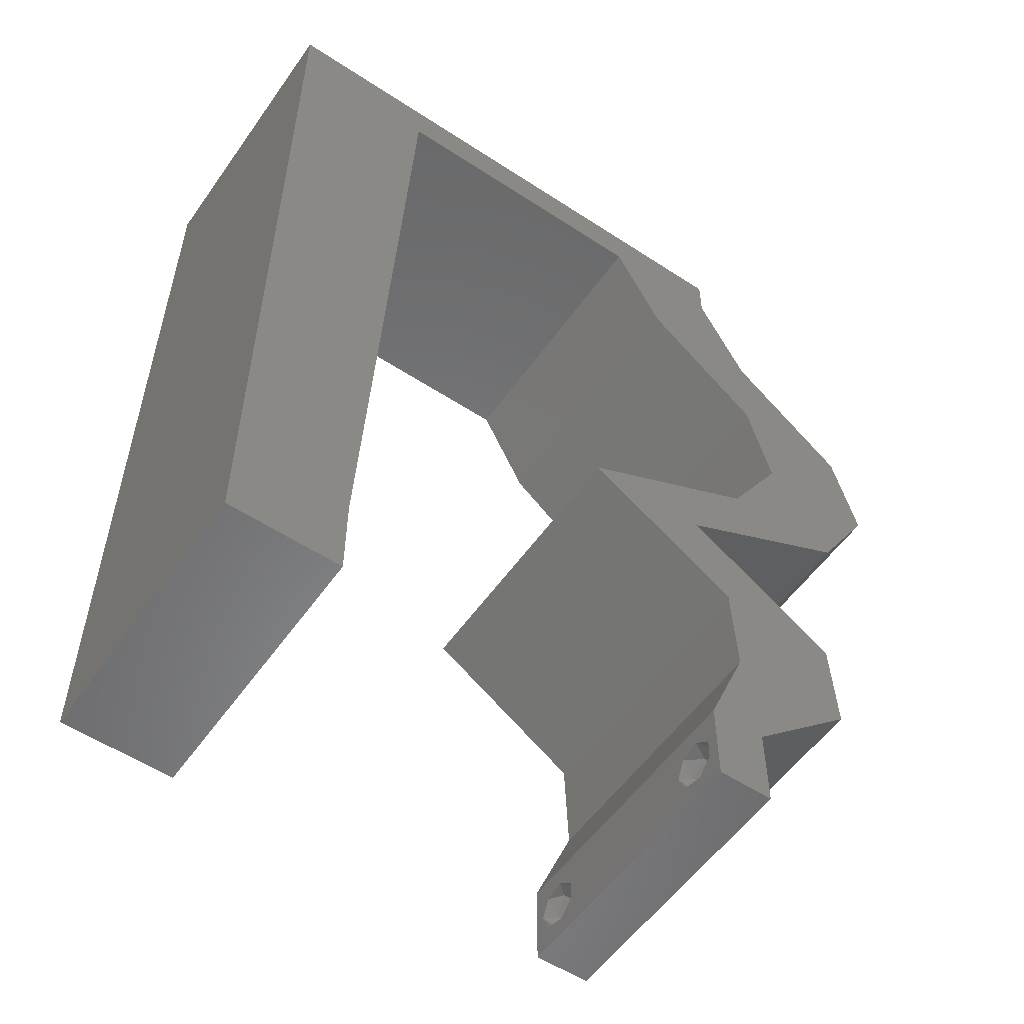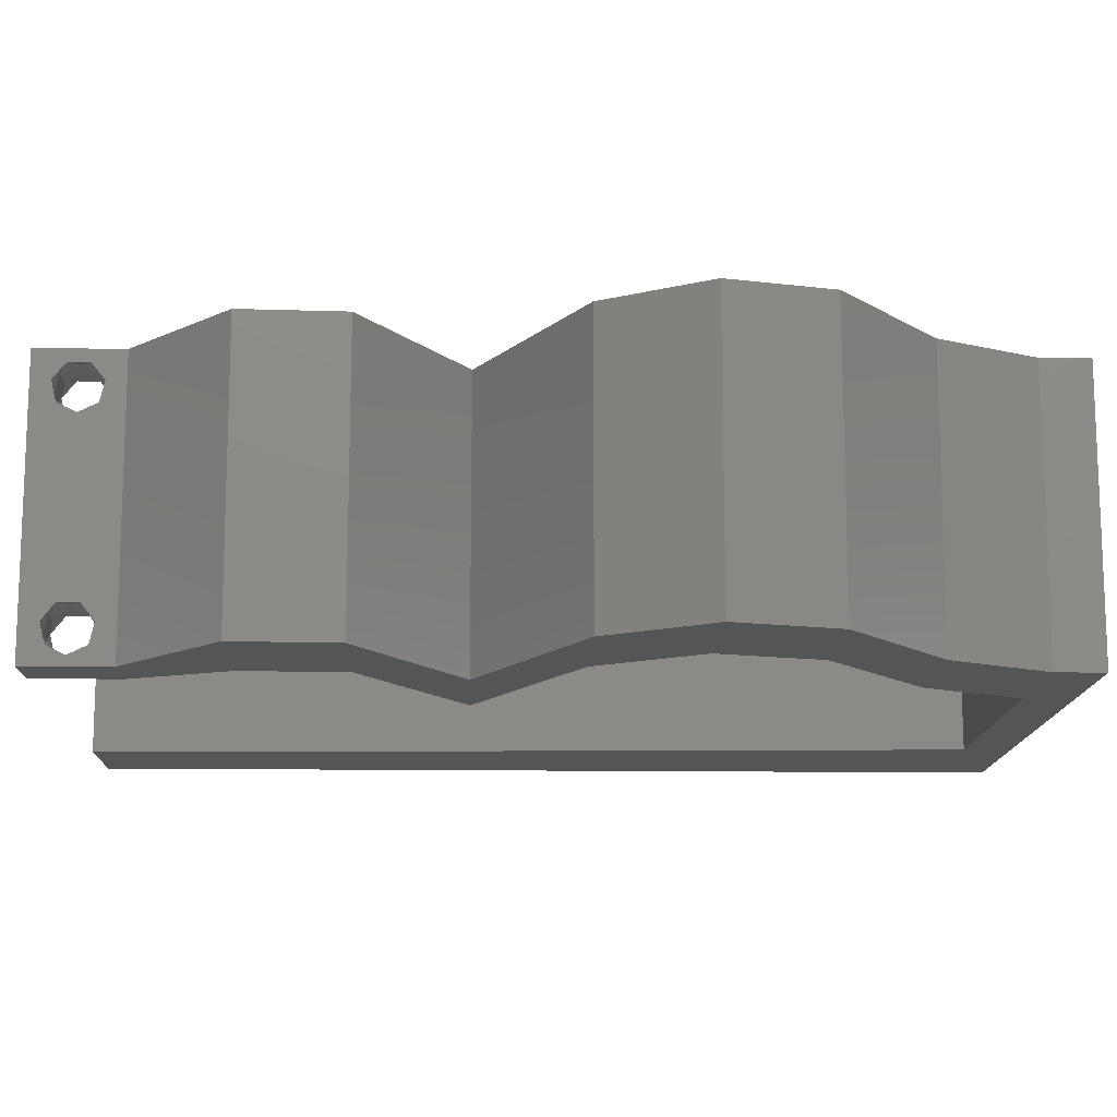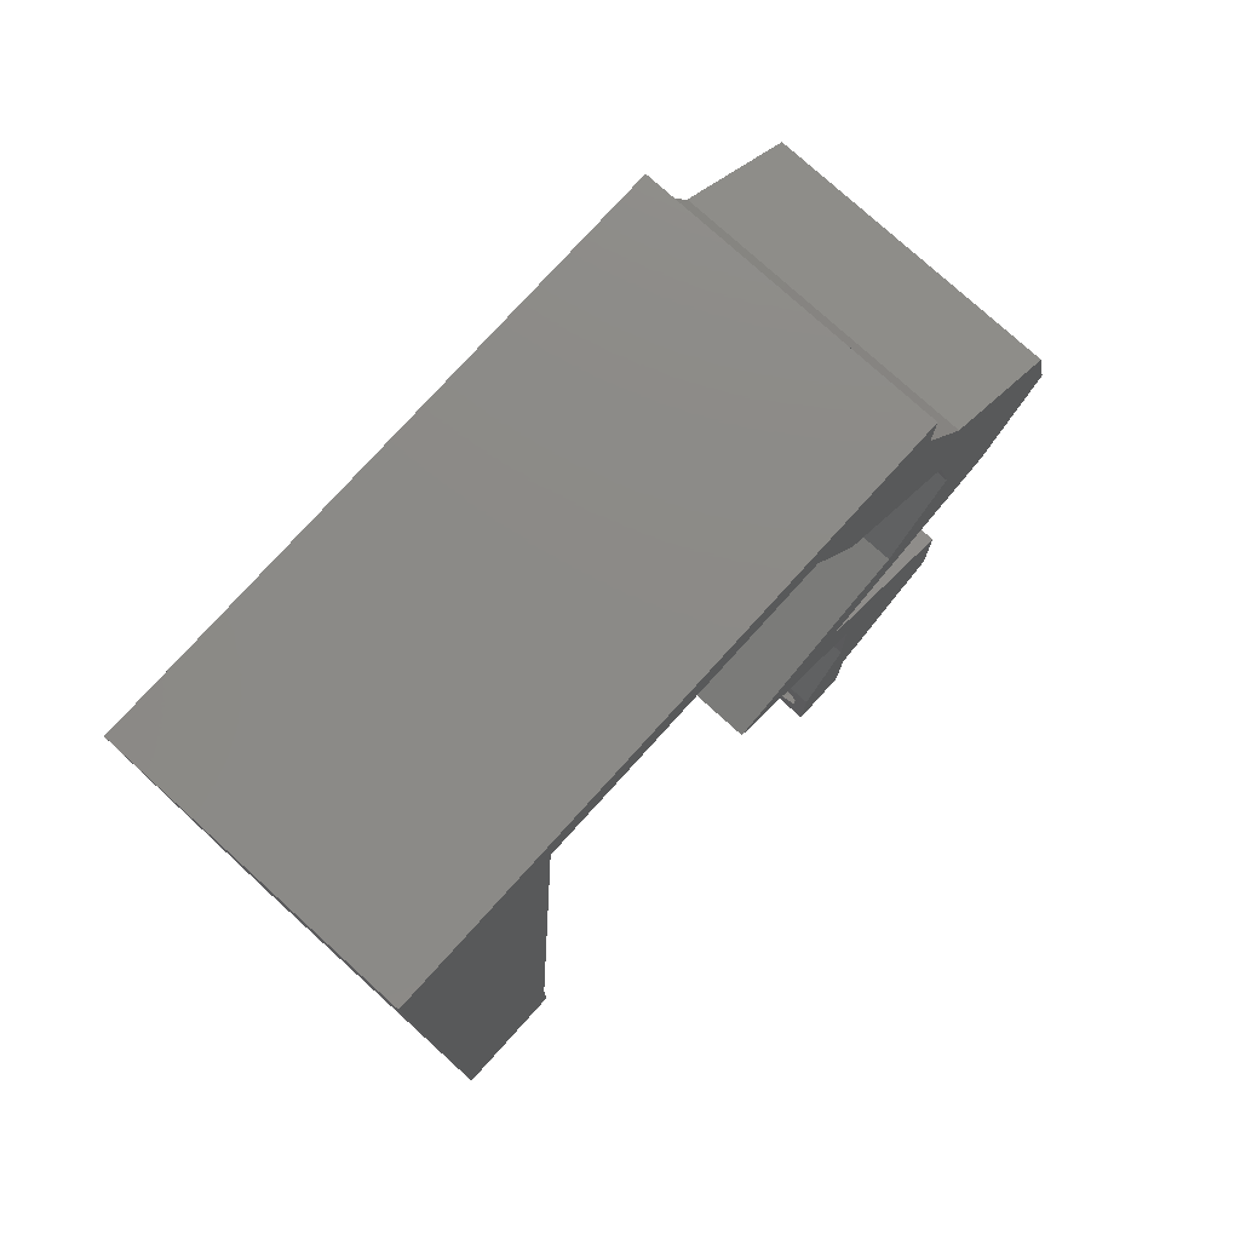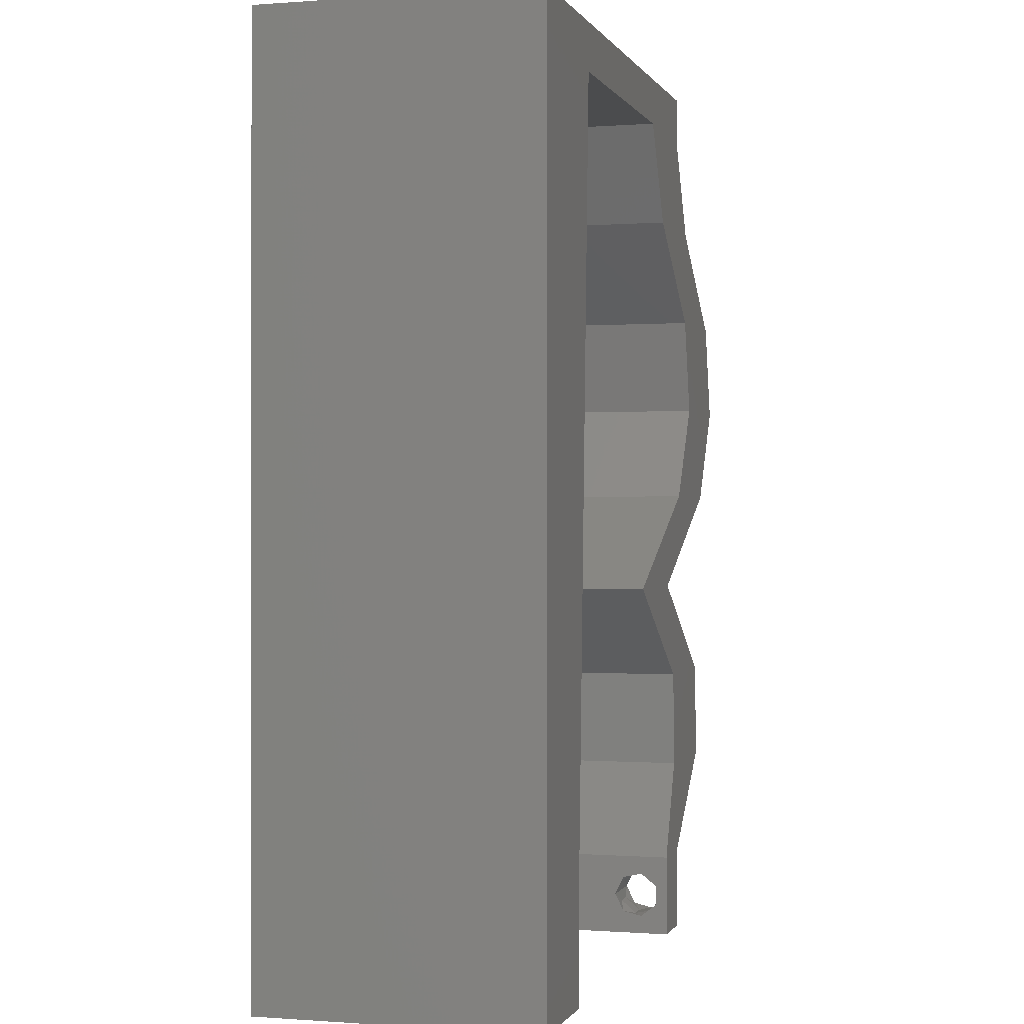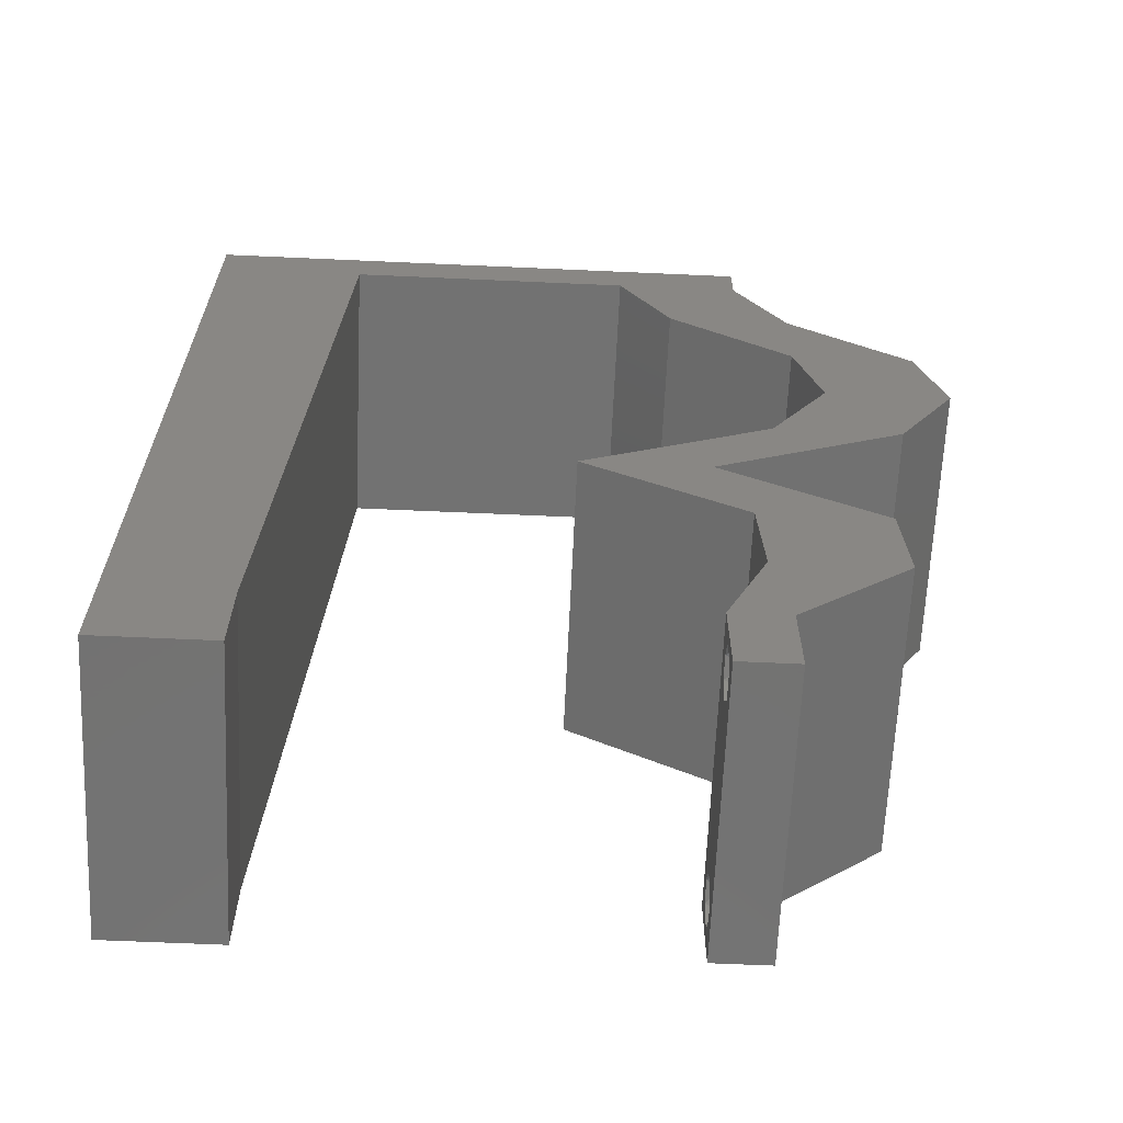
<metadata>
{"format":"stl","ext":"stl","renderer":"f3d","projection":"perspective","resolution":1024,"background":"white","views":[{"elev":-55.2,"azim":-34.7,"up":"+Y"},{"elev":-13.5,"azim":88.2,"up":"+Z"},{"elev":77.4,"azim":-47.8,"up":"+Y"},{"elev":-0.3,"azim":-74.1,"up":"+Y"},{"elev":-64.6,"azim":-2.6,"up":"+Y"}]}
</metadata>
<code>
# stl→obj: 254 verts, 512 faces
v 0.04 -0.002262 0.003932
v 0.04 0 0.01
v 0.04 -0.006 0.01
v 0.04 -0.003 0.0159
v 0.04 -0.001671 0.00134
v 0.04 0 0
v 0.04 -0.001343 0.002778
v 0.04 -0.004657 0.002778
v 0.04 -0.006 0
v 0.04 -0.004329 0.00134
v 0.04 -0.003 0.0007
v 0.04 -0.004657 0.01798
v 0.04 -0.003738 0.01913
v 0.04 -0.006 0.02
v 0.04 -0.001343 0.01798
v 0.04 0 0.02
v 0.04 -0.002262 0.01913
v 0.04 -0.001671 0.01654
v 0.04 -0.004329 0.01654
v 0.04 -0.003738 0.003932
v 0.036 -0.002262 0.003932
v 0.036 -0.006 0.01
v 0.036 0 0.01
v 0.036 -0.003 0.0159
v 0.036 -0.001343 0.002778
v 0.036 0 0
v 0.036 -0.001671 0.00134
v 0.036 -0.006 0
v 0.036 -0.004657 0.002778
v 0.036 -0.004329 0.00134
v 0.036 -0.003 0.0007
v 0.036 0 0.02
v 0.036 -0.001343 0.01798
v 0.036 -0.002262 0.01913
v 0.036 -0.004657 0.01798
v 0.036 -0.006 0.02
v 0.036 -0.003738 0.01913
v 0.036 -0.001671 0.01654
v 0.036 -0.004329 0.01654
v 0.036 -0.003738 0.003932
v 0.01022 0.0453 0.02
v 0.01077 0.05662 0.02
v 0.006197 0.05398 0.02
v 0.03476 0.04954 0.02
v 0.04362 0.04954 0.02
v 0.03642 0.05444 0.02
v 0 -0.006 0.02
v 0.008 -0.006 0.02
v 0.004 -0.003 0.02
v 0.008 0 0.02
v 0 0 0.02
v 0 0.024 0.02
v 0 0.012 0.02
v 0.004713 0.01719 0.02
v 0 0.036 0.02
v 0.009662 0.03397 0.02
v 0 0.048 0.02
v 0.03311 0.01769 0.02
v 0.03864 0.01416 0.02
v 0.03754 0.01769 0.02
v 0.03114 0.05662 0.02
v 0.008554 0.01132 0.02
v 0.009108 0.02265 0.02
v 0.004138 0.005831 0.02
v 0 0.06 0.02
v 0.01 0.06 0.02
v 0.04512 0.03539 0.02
v 0.04976 0.02831 0.02
v 0.04956 0.03804 0.02
v 0.05399 0.03539 0.02
v 0.03893 0.007078 0.02
v 0.04779 0.007078 0.02
v 0.04299 0.01168 0.02
v 0.04197 0.01769 0.02
v 0.005323 0.02851 0.02
v 0.05223 0.04247 0.02
v 0.04336 0.04247 0.02
v 0.0475 0.01416 0.02
v 0.02759 0.02123 0.02
v 0.03285 0.02123 0.02
v 0.03424 0.02477 0.02
v 0.03645 0.02123 0.02
v 0.03867 0.02477 0.02
v 0.0431 0.02477 0.02
v 0.0409 0.02831 0.02
v 0.038 -0.003 0.02
v 0.04 0.05662 0.02
v 0.04 0.06 0.02
v 0.03 0.06 0.02
v 0.02095 0.05662 0.02
v 0.02 0.06 0.02
v 0 -0.006 0.01
v 0 -0.003 0.015
v 0 0 0.01
v 0 -0.006 0
v 0 -0.003 0.005
v 0 0 0
v 0.004 -0.006 0.015
v 0.008 -0.006 0.01
v 0.004 -0.006 0.005
v 0.008 -0.006 0
v 0 0.009 0.0114
v 0 0.06 0
v 0 0.051 0.0086
v 0 0.06 0.01
v 0 0.048 0
v 0 0.0415 0.009767
v 0 0.03 0.01
v 0 0.036 0
v 0 0.024 0
v 0 0.0185 0.01023
v 0 0.012 0
v 0 0.005337 0.005128
v 0 0.05466 0.01487
v 0.01022 0.0453 0
v 0.006197 0.05398 0
v 0.01077 0.05662 0
v 0.03476 0.04954 0
v 0.03642 0.05444 0
v 0.04362 0.04954 0
v 0.004 -0.003 0
v 0.008 0 0
v 0.004713 0.01719 0
v 0.009662 0.03397 0
v 0.03311 0.01769 0
v 0.03754 0.01769 0
v 0.03864 0.01416 0
v 0.03114 0.05662 0
v 0.008554 0.01132 0
v 0.009108 0.02265 0
v 0.004138 0.005831 0
v 0.01 0.06 0
v 0.04512 0.03539 0
v 0.04956 0.03804 0
v 0.04976 0.02831 0
v 0.05399 0.03539 0
v 0.03893 0.007078 0
v 0.04299 0.01168 0
v 0.04779 0.007078 0
v 0.04197 0.01769 0
v 0.005323 0.02851 0
v 0.05223 0.04247 0
v 0.04336 0.04247 0
v 0.0475 0.01416 0
v 0.02759 0.02123 0
v 0.03285 0.02123 0
v 0.03424 0.02477 0
v 0.03867 0.02477 0
v 0.03645 0.02123 0
v 0.0431 0.02477 0
v 0.0409 0.02831 0
v 0.038 -0.003 0
v 0.04 0.05662 0
v 0.04 0.06 0
v 0.03 0.06 0
v 0.02095 0.05662 0
v 0.02 0.06 0
v 0.008 0 0.01
v 0.008 -0.003 0.015
v 0.008 -0.003 0.005
v 0.015 0.06 0.00866
v 0.025 0.06 0.01134
v 0.006575 0.06 0.01266
v 0.03343 0.06 0.007337
v 0.04 0.06 0.01
v 0.0342 0.06 0.01422
v 0.005798 0.06 0.00578
v 0.04 0.05662 0.01
v 0.04181 0.05308 0.015
v 0.04362 0.04954 0.01
v 0.04181 0.05308 0.005
v 0.04793 0.04601 0.005494
v 0.04793 0.04601 0.01448
v 0.05223 0.04247 0.01
v 0.05311 0.03893 0.015
v 0.05399 0.03539 0.01
v 0.05311 0.03893 0.005
v 0.04976 0.02831 0.01
v 0.05187 0.03185 0.015
v 0.05187 0.03185 0.005
v 0.0432 0.02482 0.007654
v 0.03645 0.02123 0.01
v 0.04569 0.02614 0.01461
v 0.04111 0.02371 0.01465
v 0.0475 0.01416 0.01
v 0.04765 0.01062 0.015
v 0.04779 0.007078 0.01
v 0.04765 0.01062 0.005
v 0.0439 0.003539 0.005494
v 0.0439 0.003539 0.01448
v 0.03746 0.003539 0.015
v 0.03893 0.007078 0.01
v 0.03746 0.003539 0.005
v 0.03878 0.01062 0.015
v 0.03864 0.01416 0.01
v 0.03878 0.01062 0.005
v 0.02759 0.02123 0.01
v 0.03434 0.02482 0.007654
v 0.0409 0.02831 0.01
v 0.03224 0.02371 0.01465
v 0.03682 0.02614 0.01461
v 0.04301 0.03185 0.015
v 0.04512 0.03539 0.01
v 0.04301 0.03185 0.005
v 0.04424 0.03893 0.015
v 0.04336 0.04247 0.01
v 0.04424 0.03893 0.005
v 0.03906 0.04601 0.005494
v 0.03906 0.04601 0.01448
v 0.03476 0.04954 0.01
v 0.03295 0.05308 0.015
v 0.03114 0.05662 0.01
v 0.03295 0.05308 0.005
v 0.01794 0.05662 0.00729
v 0.02345 0.05662 0.01236
v 0.01077 0.05662 0.01
v 0.02555 0.05662 0.005504
v 0.01673 0.05662 0.01408
v 0.01035 0.04811 0.008236
v 0.008416 0.008513 0.008236
v 0.009916 0.03916 0.009677
v 0.008854 0.01746 0.009677
v 0.009385 0.02831 0.009892
v 0.008268 0.005472 0.015
v 0.0375 -0.003738 0.01607
v 0.0385 -0.002262 0.01607
v 0.03888 -0.003738 0.01607
v 0.03712 -0.002262 0.01607
v 0.03727 -0.003 0.0193
v 0.03873 -0.001671 0.01866
v 0.03875 -0.003 0.0193
v 0.03727 -0.001343 0.01722
v 0.03875 -0.001343 0.01722
v 0.03725 -0.001671 0.01866
v 0.03798 -0.004322 0.01867
v 0.03873 -0.004657 0.01722
v 0.03725 -0.004657 0.01722
v 0.03685 -0.004329 0.01866
v 0.03914 -0.004332 0.01866
v 0.038 -0.003744 0.0008712
v 0.0385 -0.002262 0.0008684
v 0.03712 -0.002262 0.0008684
v 0.03914 -0.003734 0.0008667
v 0.03873 -0.003 0.0041
v 0.03727 -0.001671 0.00346
v 0.03875 -0.001671 0.00346
v 0.03727 -0.004329 0.00346
v 0.03875 -0.004329 0.00346
v 0.03725 -0.003 0.0041
v 0.03739 -0.004655 0.002013
v 0.03882 -0.004657 0.002022
v 0.03798 -0.00134 0.002033
v 0.03687 -0.001344 0.002017
v 0.03914 -0.001343 0.00202
f 1 2 3
f 2 4 3
f 5 6 7
f 8 9 10
f 10 9 11
f 11 6 5
f 12 13 14
f 15 16 17
f 16 14 17
f 17 14 13
f 9 6 11
f 7 6 2
f 16 18 2
f 15 18 16
f 3 19 14
f 19 12 14
f 3 9 8
f 2 18 4
f 4 19 3
f 7 2 1
f 20 3 8
f 1 3 20
f 21 22 23
f 22 24 23
f 25 26 27
f 28 29 30
f 31 28 30
f 27 26 31
f 32 33 34
f 35 36 37
f 34 36 32
f 37 36 34
f 32 38 33
f 26 28 31
f 36 39 22
f 35 39 36
f 23 38 32
f 22 29 28
f 23 26 25
f 22 39 24
f 24 38 23
f 40 29 22
f 21 40 22
f 21 23 25
f 41 42 43
f 44 45 46
f 47 48 49
f 50 51 49
f 52 53 54
f 41 55 56
f 57 55 41
f 58 59 60
f 61 44 46
f 62 63 54
f 51 50 64
f 65 57 43
f 42 66 43
f 67 68 69
f 68 70 69
f 66 65 43
f 71 72 73
f 74 59 73
f 55 52 75
f 63 56 75
f 76 77 69
f 78 74 73
f 79 58 80
f 81 82 83
f 82 58 60
f 84 85 83
f 59 71 73
f 57 41 43
f 77 67 69
f 62 53 64
f 36 14 86
f 72 78 73
f 58 82 80
f 63 52 54
f 56 55 75
f 48 50 49
f 51 47 49
f 59 74 60
f 82 81 80
f 53 62 54
f 70 76 69
f 52 63 75
f 16 32 86
f 53 51 64
f 82 84 83
f 74 82 60
f 14 16 86
f 32 36 86
f 81 79 80
f 85 81 83
f 50 62 64
f 87 88 46
f 89 61 88
f 88 61 46
f 45 87 46
f 45 77 76
f 44 77 45
f 67 85 68
f 85 84 68
f 16 72 71
f 32 16 71
f 61 89 90
f 42 91 66
f 91 42 90
f 89 91 90
f 92 93 94
f 51 93 47
f 95 96 97
f 94 96 92
f 47 93 92
f 94 93 51
f 92 96 95
f 97 96 94
f 48 98 99
f 92 98 47
f 95 100 92
f 99 100 101
f 47 98 48
f 99 98 92
f 101 100 95
f 92 100 99
f 51 102 94
f 103 104 105
f 106 104 103
f 53 102 51
f 107 108 55
f 109 108 107
f 109 107 106
f 55 108 52
f 110 108 109
f 111 108 110
f 52 111 53
f 57 107 55
f 112 111 110
f 52 108 111
f 97 113 112
f 65 114 57
f 57 104 107
f 112 102 111
f 112 113 102
f 57 114 104
f 111 102 53
f 107 104 106
f 105 114 65
f 94 113 97
f 102 113 94
f 104 114 105
f 115 116 117
f 118 119 120
f 95 121 101
f 122 121 97
f 110 123 112
f 124 109 115
f 115 109 106
f 125 126 127
f 128 119 118
f 129 123 130
f 97 131 122
f 103 116 106
f 117 116 132
f 133 134 135
f 135 134 136
f 132 116 103
f 137 138 139
f 140 138 127
f 109 141 110
f 130 141 124
f 142 134 143
f 144 138 140
f 145 146 125
f 147 148 149
f 149 126 125
f 150 148 151
f 127 138 137
f 106 116 115
f 143 134 133
f 129 131 112
f 28 152 9
f 139 138 144
f 125 146 149
f 130 123 110
f 124 141 109
f 101 121 122
f 97 121 95
f 127 126 140
f 149 146 147
f 112 123 129
f 136 134 142
f 110 141 130
f 6 152 26
f 112 131 97
f 149 148 150
f 140 126 149
f 9 152 6
f 26 152 28
f 147 146 145
f 151 148 147
f 122 131 129
f 153 119 154
f 155 154 128
f 154 119 128
f 120 119 153
f 120 142 143
f 118 120 143
f 133 135 151
f 151 135 150
f 6 137 139
f 26 137 6
f 128 156 155
f 117 132 157
f 157 156 117
f 155 156 157
f 158 159 99
f 48 159 50
f 122 160 101
f 99 160 158
f 50 159 158
f 99 159 48
f 101 160 99
f 158 160 122
f 91 161 66
f 157 162 155
f 91 162 161
f 161 162 157
f 161 163 66
f 162 164 155
f 89 162 91
f 132 161 157
f 155 164 154
f 154 164 165
f 65 163 105
f 66 163 65
f 89 166 162
f 132 167 161
f 162 166 164
f 161 167 163
f 88 166 89
f 165 166 88
f 103 167 132
f 105 167 103
f 164 166 165
f 163 167 105
f 165 88 87
f 87 168 165
f 153 154 165
f 165 168 153
f 87 169 168
f 170 169 45
f 168 171 153
f 120 171 170
f 45 169 87
f 168 169 170
f 170 171 168
f 153 171 120
f 120 172 142
f 76 173 45
f 45 173 170
f 173 172 170
f 174 173 76
f 174 172 173
f 170 172 120
f 142 172 174
f 70 175 76
f 174 175 176
f 142 177 136
f 176 177 174
f 76 175 174
f 176 175 70
f 174 177 142
f 136 177 176
f 178 179 68
f 70 179 176
f 135 180 178
f 176 180 136
f 176 179 178
f 68 179 70
f 136 180 135
f 178 180 176
f 135 181 150
f 150 181 149
f 178 181 135
f 149 181 182
f 68 183 178
f 182 184 82
f 82 184 84
f 84 183 68
f 181 183 184
f 184 183 84
f 178 183 181
f 182 181 184
f 74 185 182
f 182 185 140
f 182 82 74
f 78 185 74
f 140 149 182
f 140 185 144
f 72 186 78
f 185 186 187
f 144 188 139
f 187 188 185
f 78 186 185
f 187 186 72
f 185 188 144
f 139 188 187
f 139 189 6
f 16 190 72
f 72 190 187
f 2 190 16
f 190 189 187
f 2 189 190
f 187 189 139
f 6 189 2
f 3 14 36
f 36 22 3
f 28 9 3
f 3 22 28
f 32 191 23
f 192 191 71
f 137 193 192
f 23 193 26
f 71 191 32
f 23 191 192
f 26 193 137
f 192 193 23
f 192 194 195
f 59 194 71
f 195 196 192
f 137 196 127
f 71 194 192
f 195 194 59
f 192 196 137
f 127 196 195
f 58 197 195
f 195 197 125
f 195 59 58
f 79 197 58
f 125 127 195
f 125 197 145
f 145 198 147
f 147 198 151
f 197 198 145
f 151 198 199
f 79 200 197
f 199 201 85
f 81 200 79
f 85 201 81
f 200 201 198
f 81 201 200
f 200 198 197
f 198 201 199
f 85 202 199
f 203 202 67
f 199 204 151
f 133 204 203
f 67 202 85
f 199 202 203
f 203 204 199
f 151 204 133
f 203 205 206
f 77 205 67
f 133 207 143
f 206 207 203
f 67 205 203
f 206 205 77
f 203 207 133
f 143 207 206
f 143 208 118
f 44 209 77
f 77 209 206
f 210 209 44
f 209 208 206
f 210 208 209
f 206 208 143
f 118 208 210
f 44 211 210
f 212 211 61
f 128 213 212
f 210 213 118
f 61 211 44
f 210 211 212
f 212 213 210
f 118 213 128
f 156 214 117
f 61 215 212
f 90 215 61
f 117 214 216
f 128 217 156
f 42 218 90
f 212 217 128
f 216 218 42
f 156 217 214
f 218 215 90
f 214 217 215
f 215 217 212
f 218 214 215
f 216 214 218
f 41 219 42
f 122 220 158
f 216 219 117
f 115 221 124
f 130 222 129
f 63 223 56
f 129 220 122
f 117 219 115
f 221 223 124
f 130 223 222
f 222 223 63
f 56 223 221
f 62 224 220
f 124 223 130
f 62 222 63
f 56 221 41
f 221 219 41
f 62 220 222
f 50 224 62
f 115 219 221
f 222 220 129
f 158 224 50
f 220 224 158
f 42 219 216
f 4 24 225
f 24 4 226
f 4 225 227
f 24 226 228
f 229 230 231
f 230 232 233
f 230 229 234
f 232 230 234
f 235 236 237
f 235 237 238
f 236 225 237
f 232 226 233
f 236 235 239
f 225 236 227
f 226 232 228
f 229 231 235
f 15 17 230
f 37 34 229
f 33 38 232
f 12 19 236
f 15 230 233
f 230 17 231
f 229 34 234
f 33 232 234
f 18 15 233
f 39 35 237
f 17 13 231
f 34 33 234
f 225 39 237
f 226 18 233
f 229 235 238
f 235 231 239
f 37 229 238
f 12 236 239
f 231 13 239
f 236 19 227
f 232 38 228
f 237 35 238
f 24 39 225
f 4 18 226
f 38 24 228
f 19 4 227
f 13 12 239
f 35 37 238
f 11 31 240
f 31 11 241
f 31 241 242
f 11 240 243
f 244 245 246
f 247 244 248
f 244 247 249
f 245 244 249
f 240 30 250
f 247 248 250
f 250 248 251
f 31 30 240
f 242 252 253
f 241 252 242
f 30 29 250
f 29 247 250
f 1 20 244
f 21 25 245
f 29 40 247
f 1 244 246
f 244 20 248
f 21 245 249
f 247 40 249
f 7 1 246
f 20 8 248
f 40 21 249
f 246 245 252
f 240 250 251
f 248 8 251
f 241 5 254
f 252 241 254
f 8 10 251
f 245 25 253
f 7 246 254
f 11 5 241
f 240 251 243
f 252 245 253
f 27 31 242
f 246 252 254
f 251 10 243
f 27 242 253
f 25 27 253
f 5 7 254
f 10 11 243

</code>
